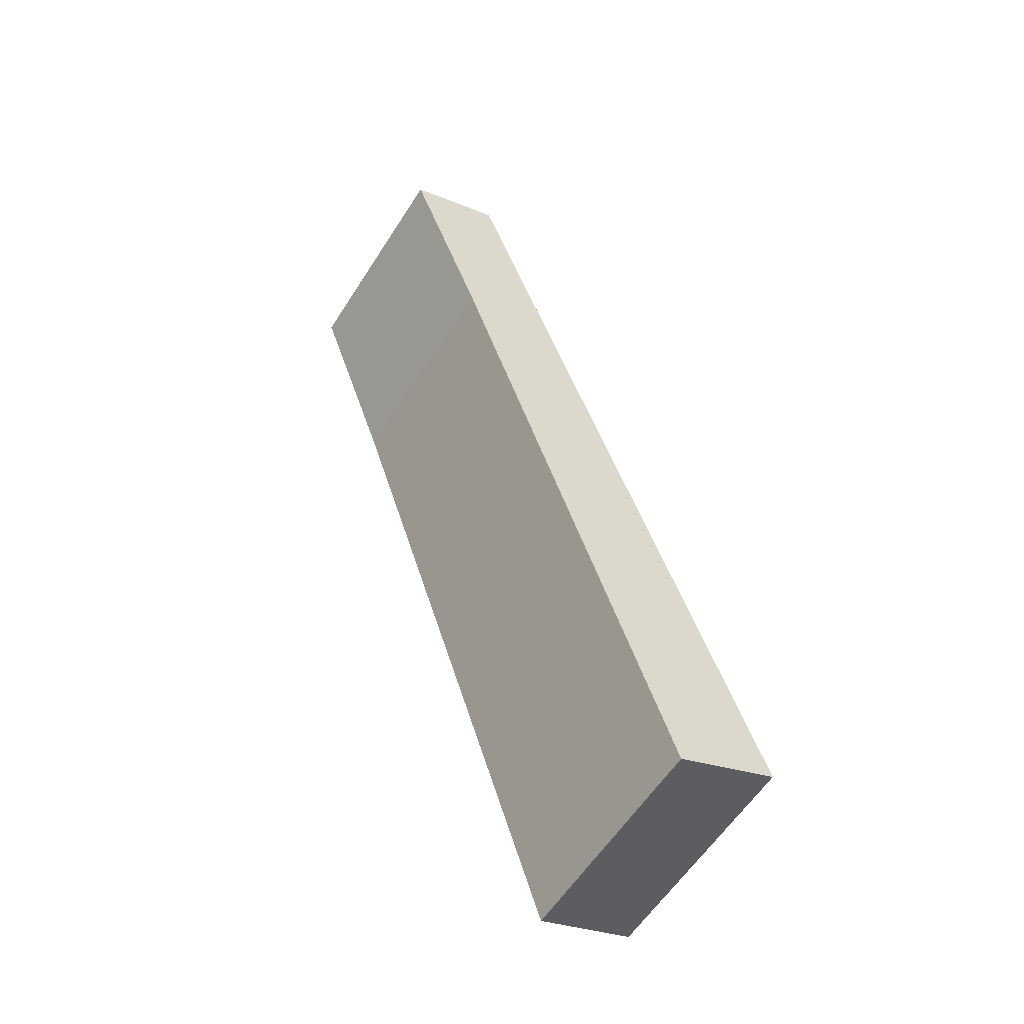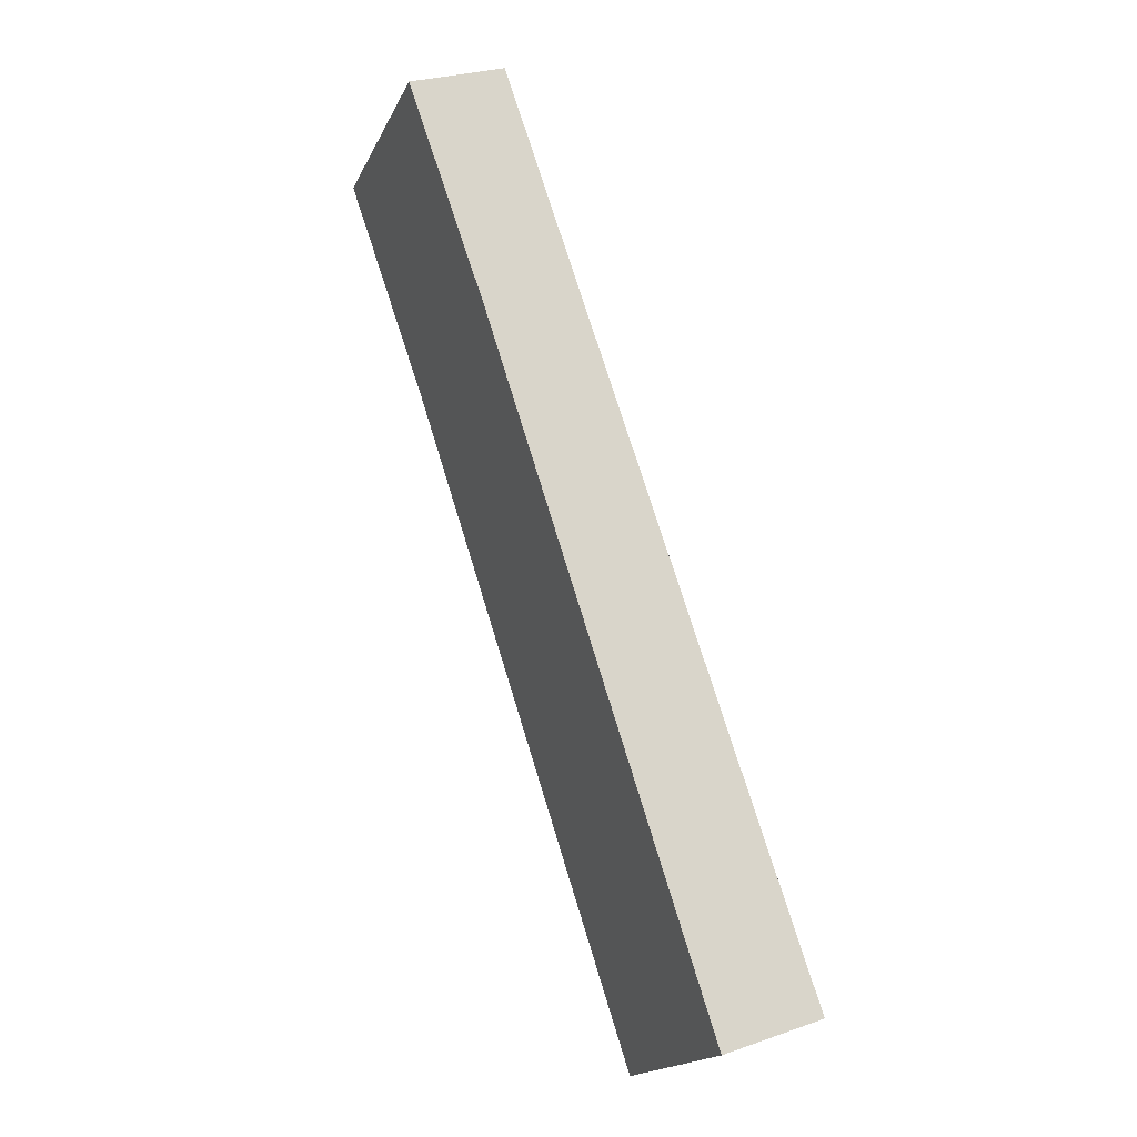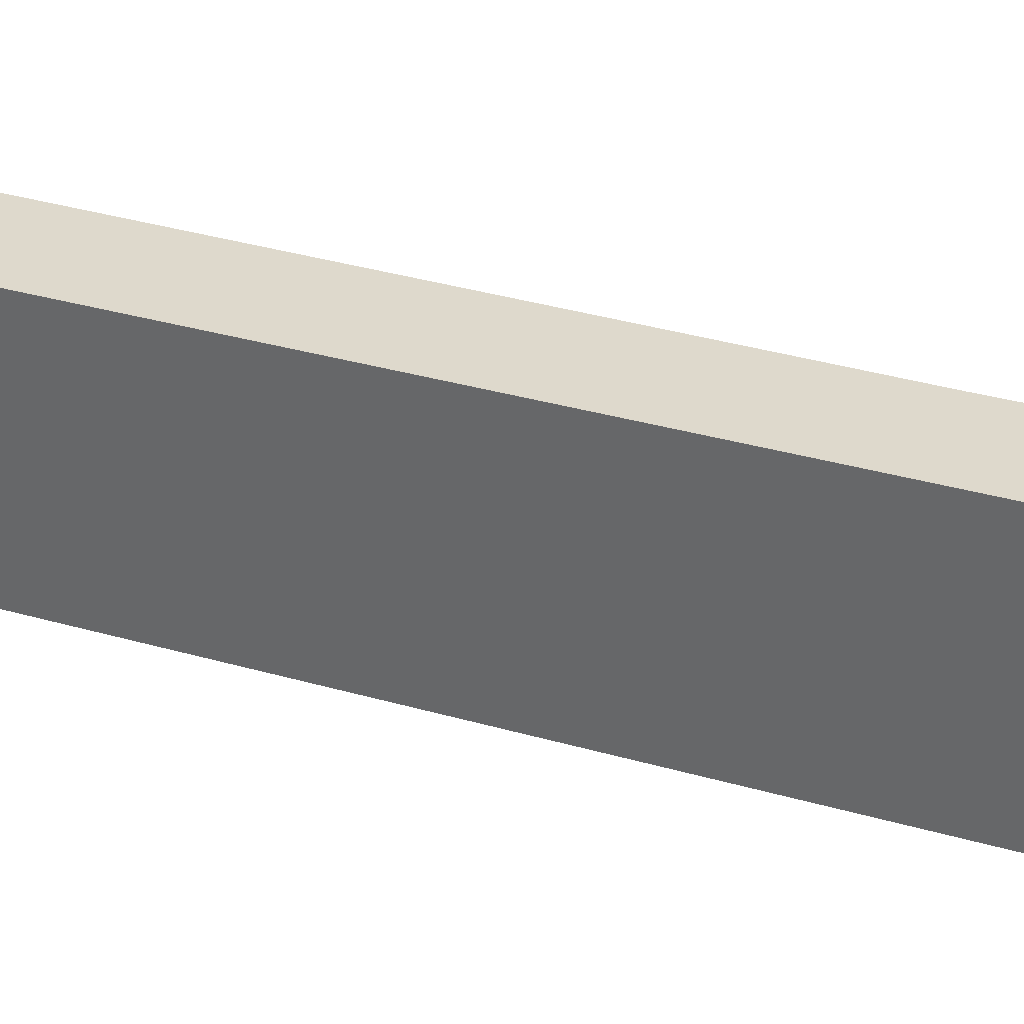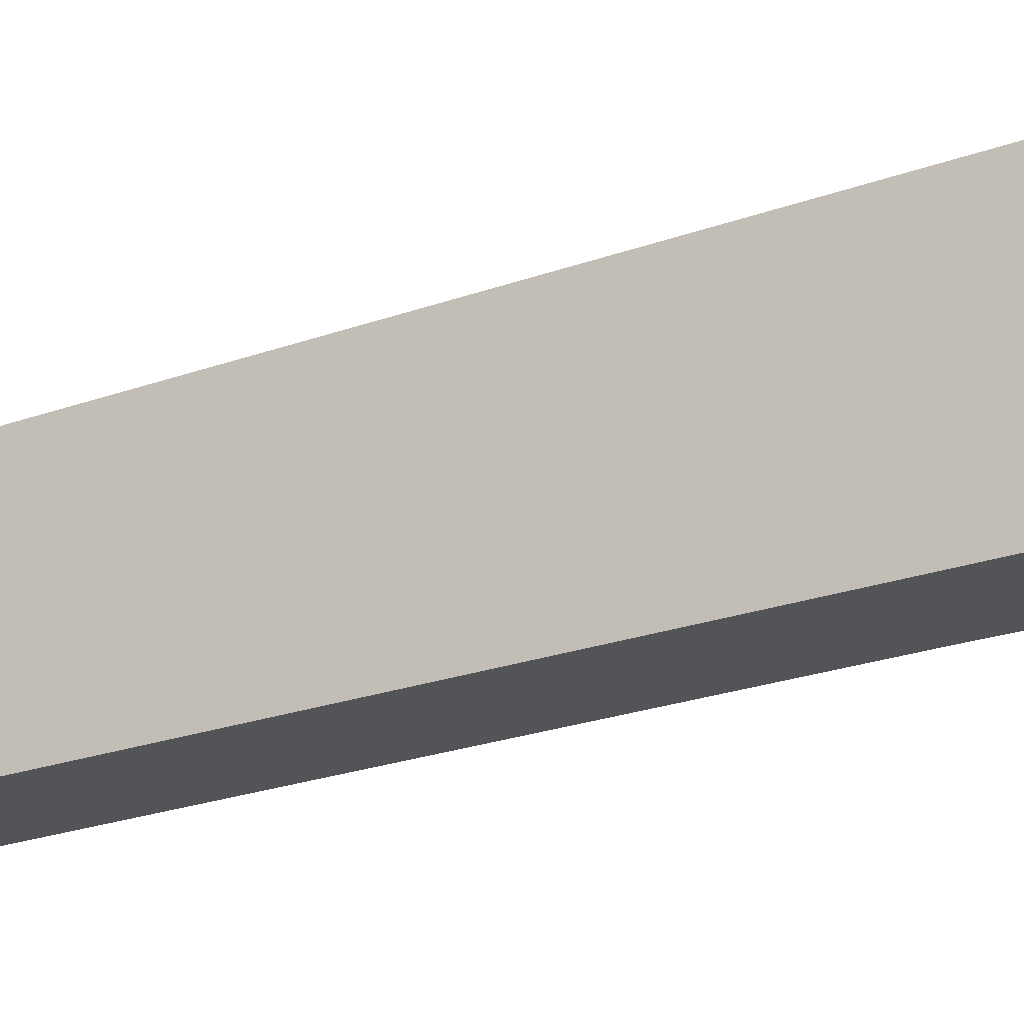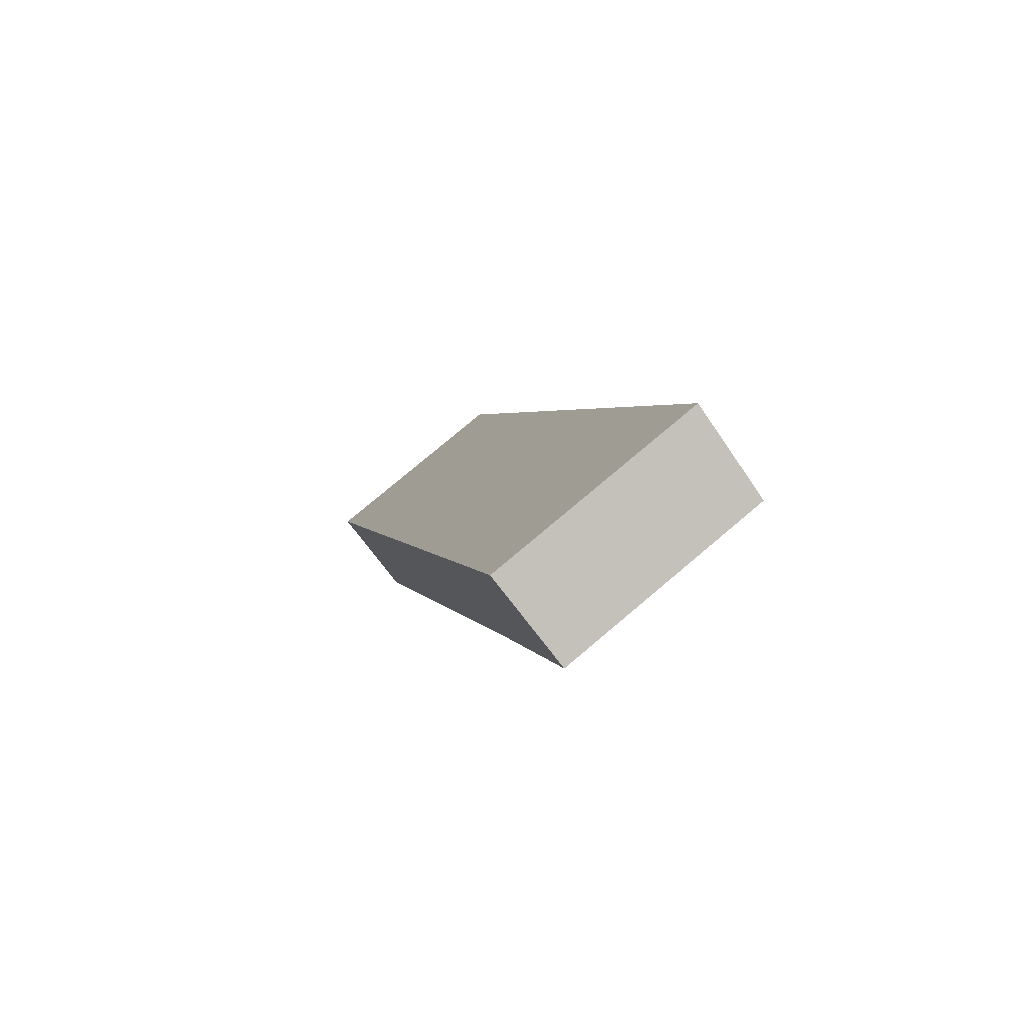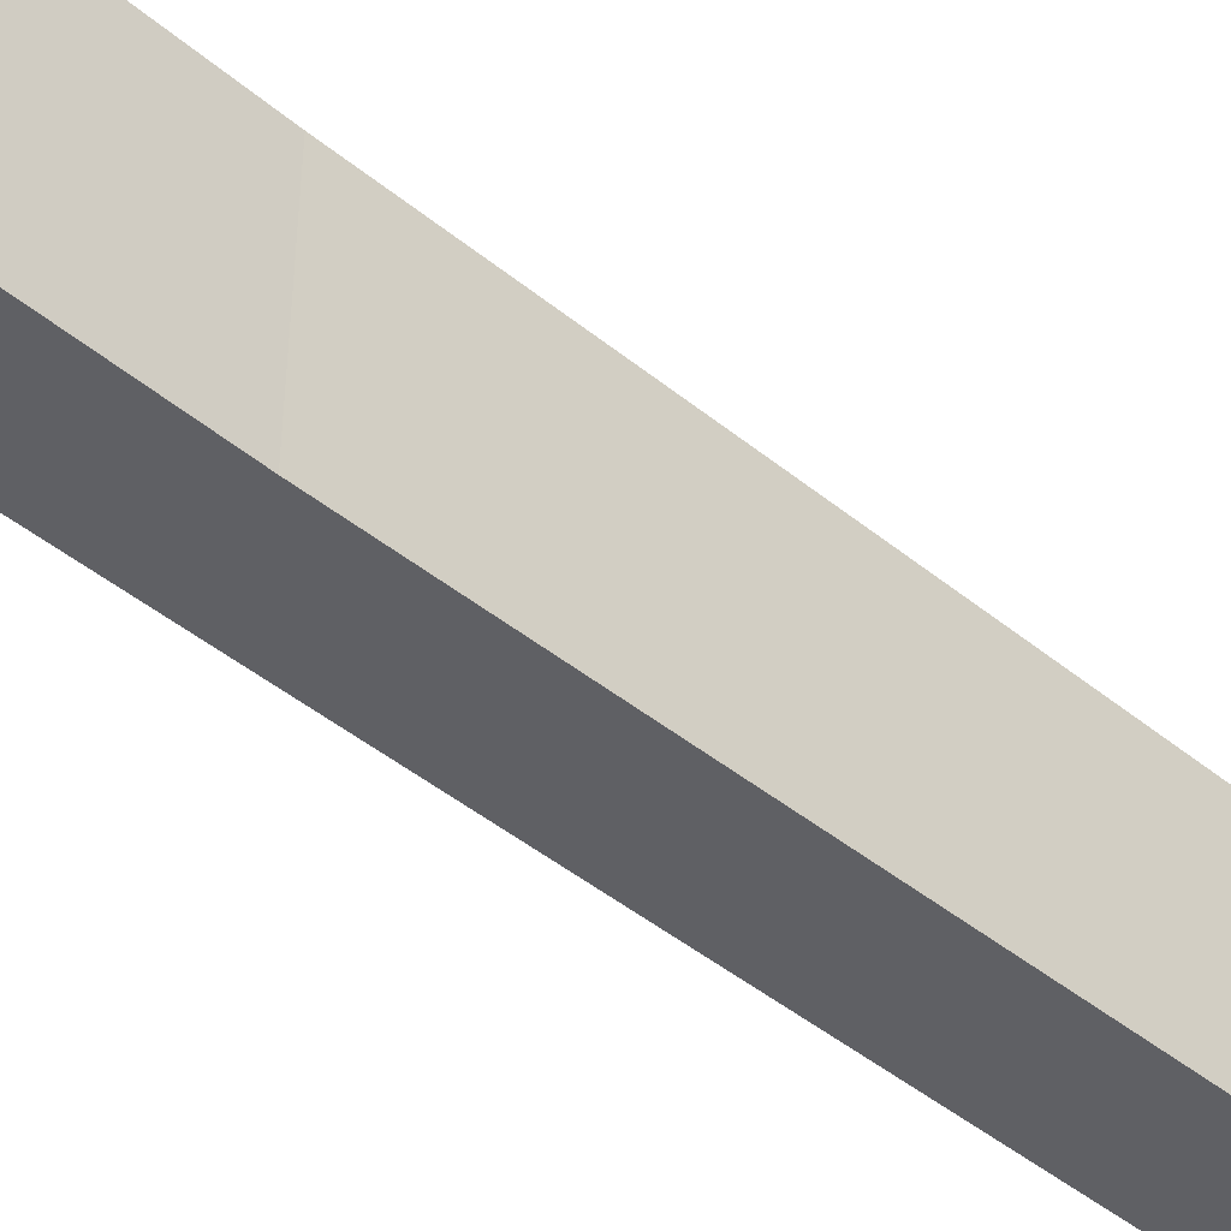
<metadata>
{"format":"obj","ext":"obj","renderer":"f3d","projection":"perspective","resolution":1024,"background":"white","views":[{"elev":-59.1,"azim":147.5,"up":"+Z"},{"elev":-18.6,"azim":160.4,"up":"+Z"},{"elev":34.9,"azim":-50.2,"up":"+Y"},{"elev":-22.9,"azim":-39.2,"up":"+Y"},{"elev":77.8,"azim":49.9,"up":"+Z"},{"elev":-43.8,"azim":64.5,"up":"+Y"}]}
</metadata>
<code>
v  6.734 4.948 19.77
v  2.146 4.82 -0.756
v  0 4.948 3.03e-16
v  7.078 4.828 14.16
v  8.807 4.825 19.08
v  7.078 -8.669e-16 14.16
v  8.807 -1.168e-15 19.08
v  2.146 4.629e-17 -0.756
v  0 0 0
v  6.734 -1.211e-15 19.77
g defaultobject
f 1 2 3
f 2 1 4
f 4 1 5
f 5 6 4
f 6 5 7
f 6 2 4
f 2 6 8
f 2 9 3
f 9 2 8
f 9 1 3
f 1 9 10
f 10 5 1
f 5 10 7
f 6 9 8
f 9 6 10
f 10 6 7

</code>
